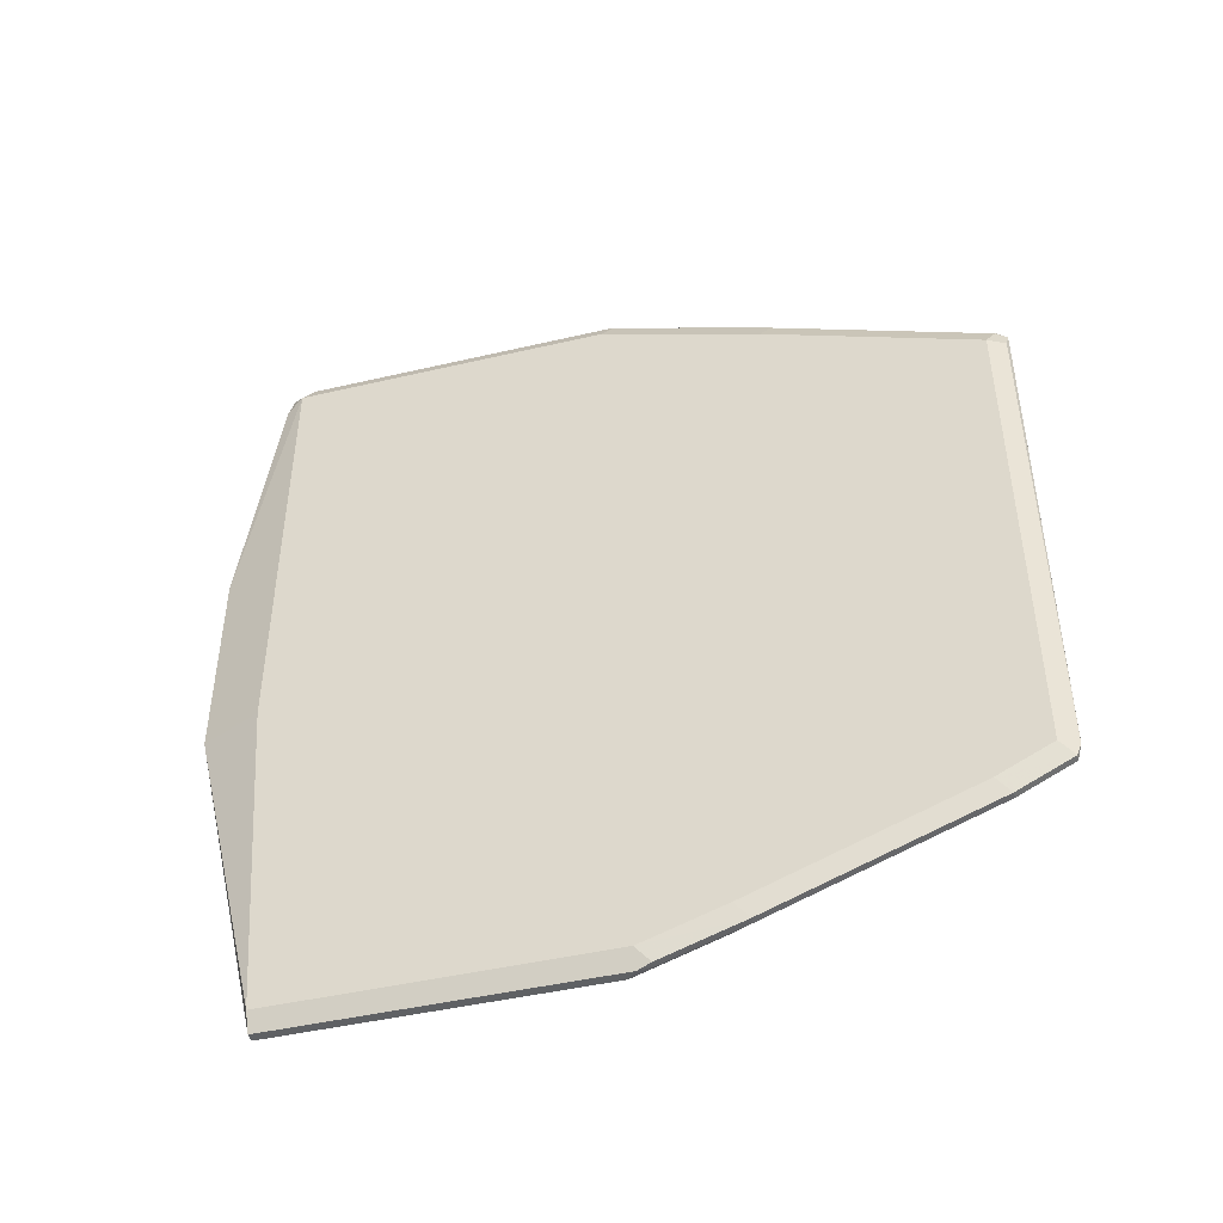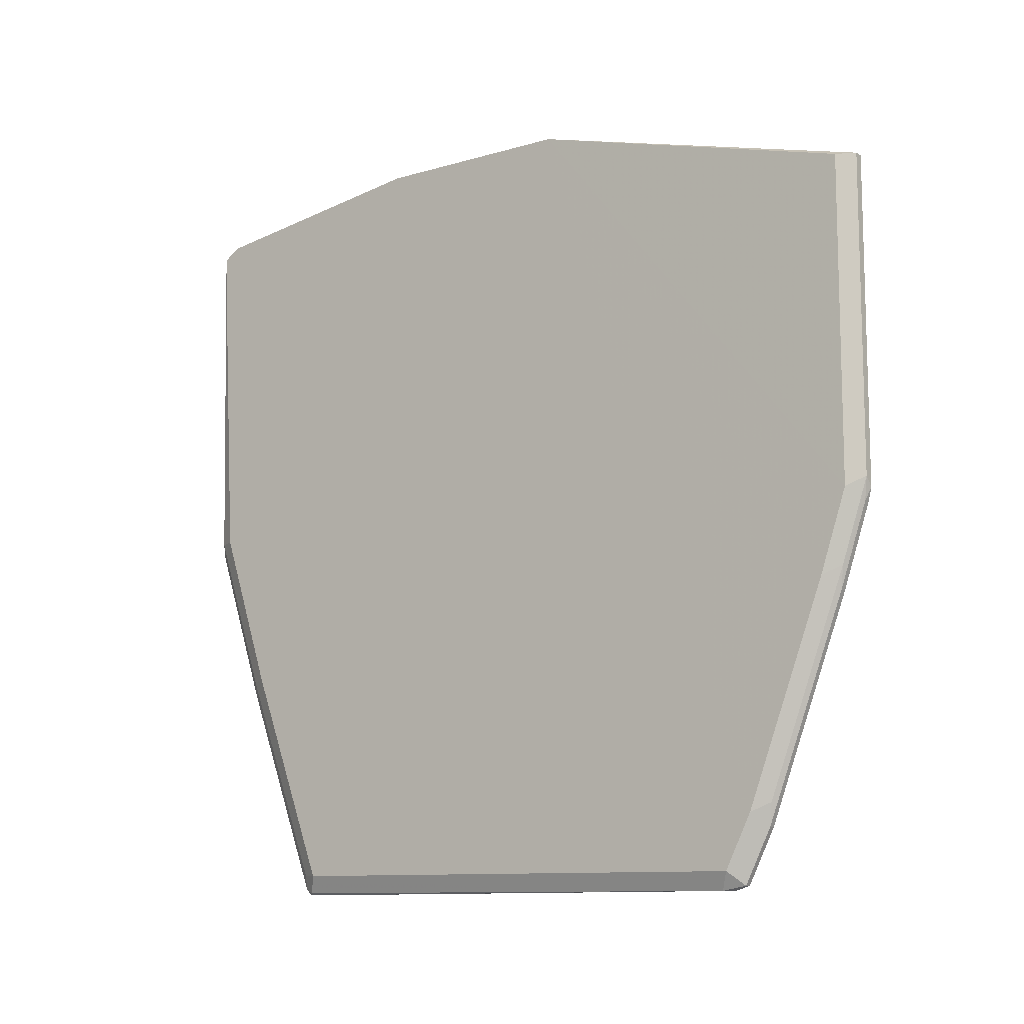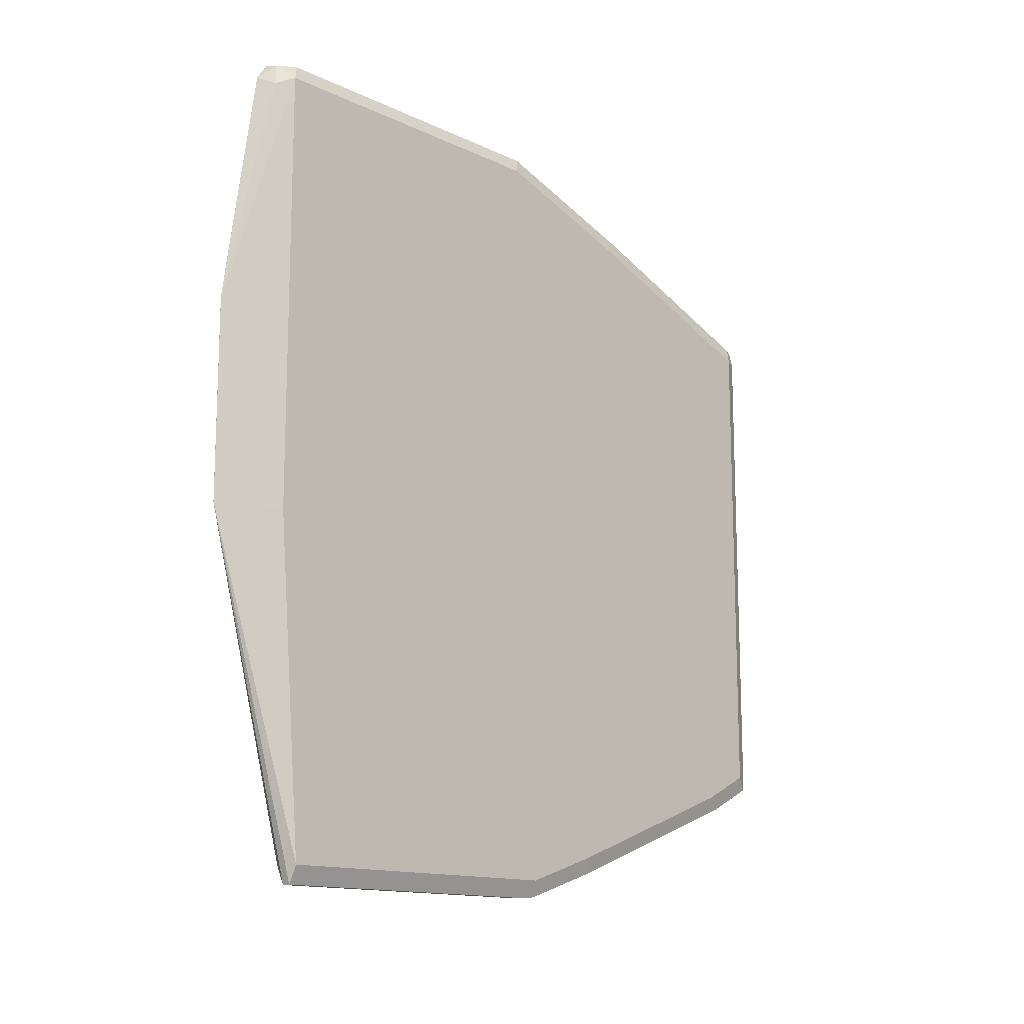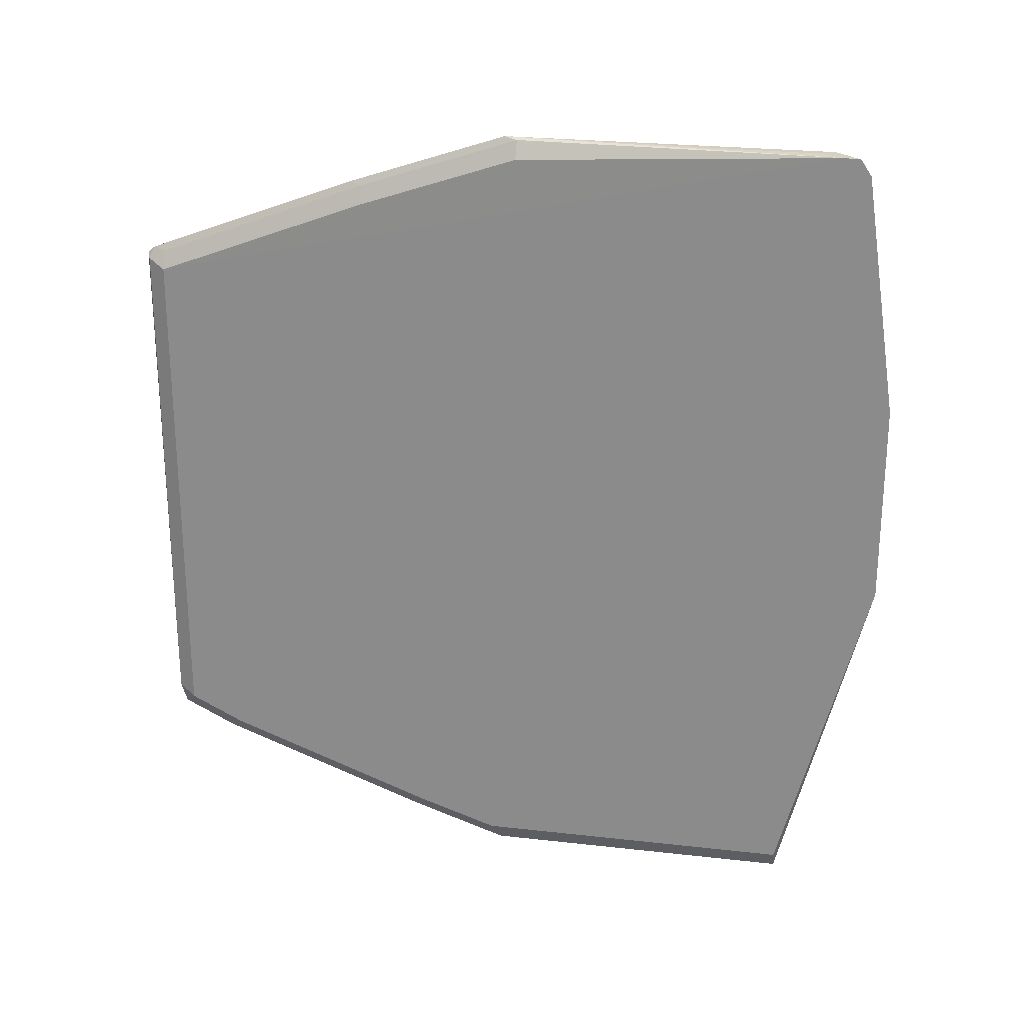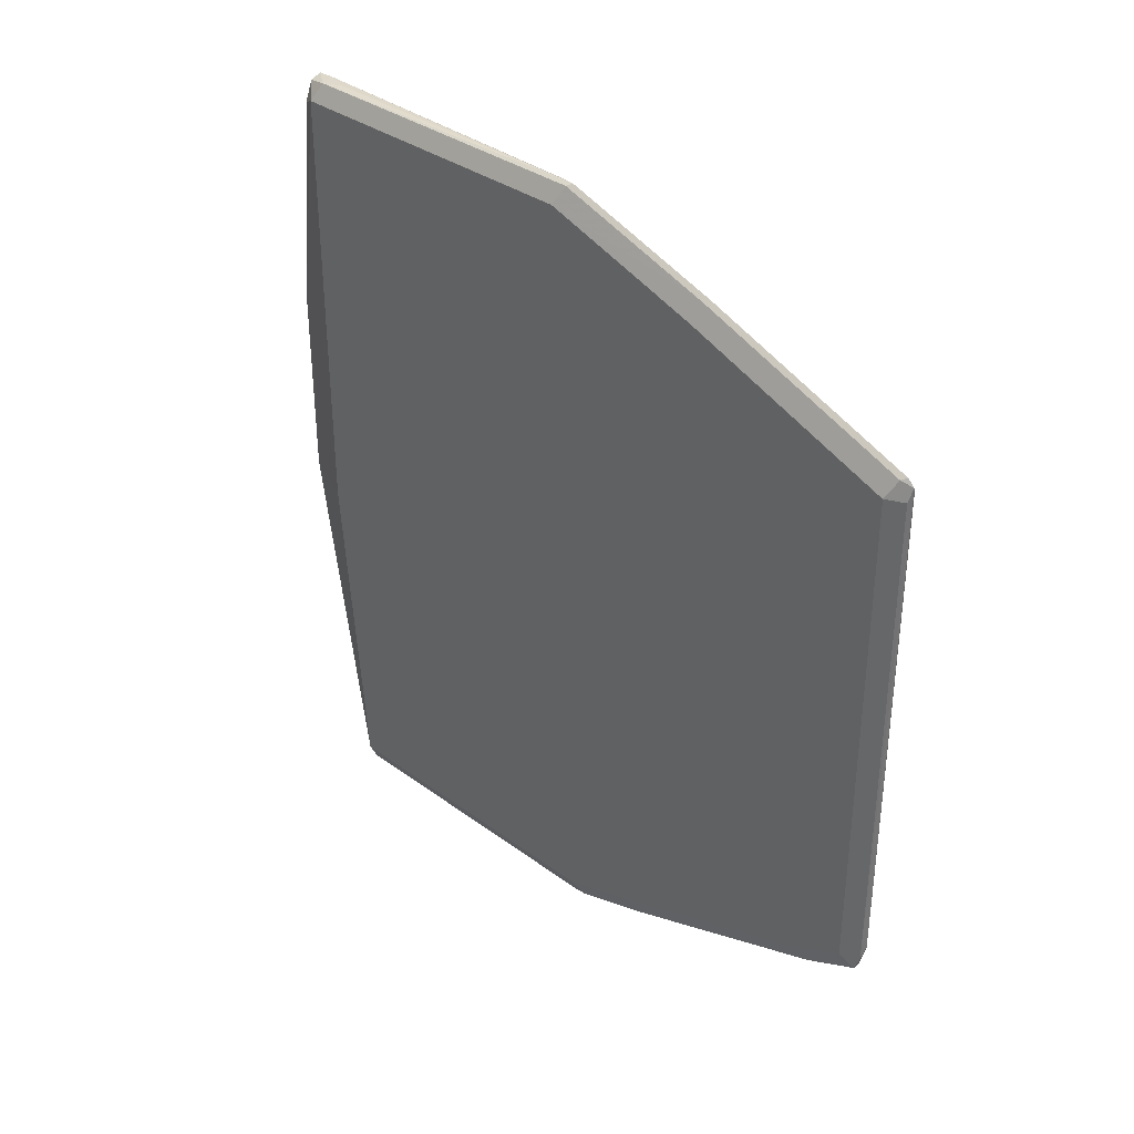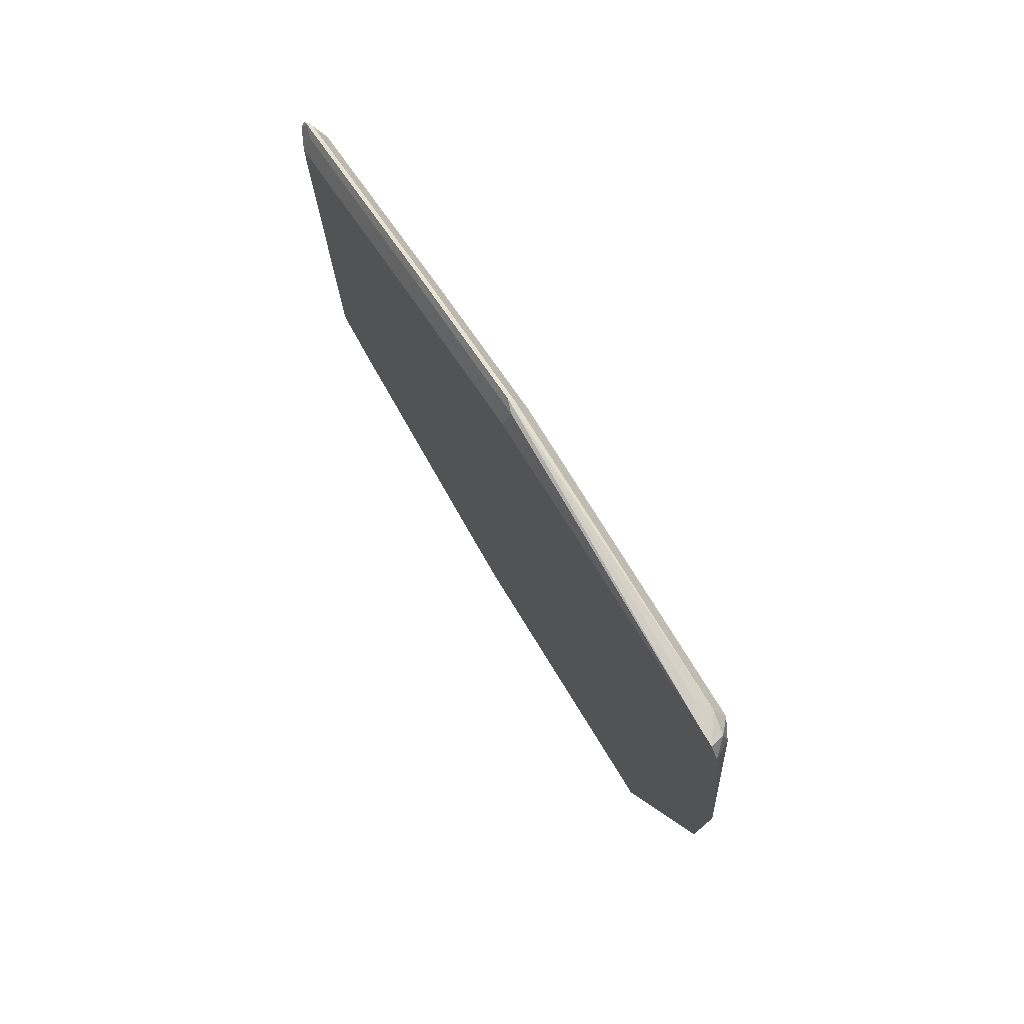
<metadata>
{"format":"obj","ext":"obj","renderer":"f3d","projection":"perspective","resolution":1024,"background":"white","views":[{"elev":-45.4,"azim":105.1,"up":"+Y"},{"elev":-10.7,"azim":-53.8,"up":"+Z"},{"elev":-13.9,"azim":43.9,"up":"+Y"},{"elev":23.9,"azim":-79.3,"up":"+Y"},{"elev":34.9,"azim":134.3,"up":"+Y"},{"elev":76.7,"azim":-31.7,"up":"+Y"}]}
</metadata>
<code>
v 0.4078 0.2773 -0.2447
v 0.4024 0.2719 -0.2338
v 0.3915 0.1305 -0.2069
v 0.3915 0.2773 -0.2284
v 0.3914 0.1308 -0.2069
v 0.3914 0.2773 -0.2284
v 0.3914 0.2871 -0.2349
v 0.3997 0.2854 -0.2366
v 0.4024 0.2882 -0.2502
v 0.3914 0.2875 -0.2447
v 0.3914 0.006683 -0.2069
v 0.3915 -0.1142 -0.6688
v 0.3915 0.1957 -0.6688
v 0.3915 0.2447 -0.5383
v 0.3915 0.2773 -0.4405
v 0.3969 0.2882 -0.4405
v 0.3997 0.2895 -0.4486
v 0.3969 0.2882 -0.261
v 0.4024 0.2882 -0.4458
v 0.4024 0.2555 -0.5437
v 0.4078 0.2773 -0.4405
v 0.4078 -0.1142 -0.6688
v 0.4078 0.1957 -0.6688
v 0.4078 0.2447 -0.5383
v 0.4024 0.2066 -0.6742
v 0.3997 0.2569 -0.5465
v 0.3969 0.2555 -0.5383
v 0.3997 0.208 -0.677
v 0.3997 0.2039 -0.681
v 0.3969 0.2012 -0.6797
v 0.3969 0.006683 -0.6797
v 0.3969 -0.1087 -0.6797
v 0.3997 -0.1223 -0.6769
v 0.4024 -0.1142 -0.6797
v 0.4037 -0.1223 -0.6769
v 0.4024 0.1957 -0.6797
v 0.4078 -0.1305 -0.6362
v 0.4037 -0.1386 -0.6443
v 0.3997 -0.1386 -0.6443
v 0.3915 -0.1305 -0.6362
v 0.3969 -0.1414 -0.6307
v 0.3997 -0.1876 -0.5138
v 0.3969 -0.1903 -0.5002
v 0.3915 -0.1794 -0.5057
v 0.3969 -0.2066 -0.4513
v 0.3997 -0.2039 -0.4649
v 0.4024 -0.2066 -0.4568
v 0.4024 -0.2066 -0.2611
v 0.4078 -0.1957 -0.4568
v 0.4037 -0.2039 -0.4649
v 0.4037 -0.1876 -0.5138
v 0.4078 -0.1794 -0.5057
v 0.4078 0.006683 -0.2447
v 0.4078 -0.1958 -0.2611
v 0.3915 0.006683 -0.2069
v 0.3969 -0.2066 -0.2611
v 0.3915 -0.1957 -0.4568
v 0.3915 -0.1957 -0.2611
v 0.3969 0.2066 -0.6688
f 47 42 51
f 47 46 42
f 51 42 38
f 51 38 37
f 51 49 50
f 51 52 49
f 49 52 22
f 49 22 1
f 47 51 50
f 49 1 53
f 51 37 52
f 47 50 49
f 43 40 41
f 47 48 45
f 47 45 46
f 46 45 42
f 43 42 45
f 43 45 44
f 43 44 40
f 43 41 42
f 42 41 39
f 39 41 40
f 39 40 33
f 39 33 38
f 49 53 54
f 47 49 48
f 49 54 48
f 5 11 3
f 48 55 56
f 14 59 13
f 16 17 27
f 16 27 15
f 14 15 27
f 14 27 59
f 28 59 27
f 28 13 59
f 42 39 38
f 52 37 22
f 5 7 11
f 3 53 1
f 55 54 53
f 55 53 3
f 55 3 11
f 55 11 56
f 56 11 58
f 57 56 58
f 57 58 11
f 40 12 33
f 40 11 12
f 44 11 40
f 44 57 11
f 45 57 44
f 45 56 57
f 45 48 56
f 48 54 55
f 35 37 38
f 33 35 38
f 25 23 29
f 19 21 20
f 19 20 17
f 19 17 9
f 18 9 17
f 10 9 18
f 10 18 17
f 10 17 16
f 10 16 15
f 10 15 14
f 10 14 13
f 10 13 12
f 10 12 11
f 10 11 7
f 10 7 9
f 8 9 7
f 8 1 9
f 35 22 37
f 4 2 8
f 4 8 7
f 6 4 7
f 6 7 5
f 6 5 4
f 4 5 3
f 4 3 2
f 2 3 1
f 19 9 21
f 21 9 1
f 8 2 1
f 21 22 23
f 21 1 22
f 36 29 23
f 34 32 29
f 34 29 36
f 34 36 23
f 34 22 35
f 34 35 33
f 34 33 32
f 32 33 12
f 32 12 13
f 31 32 13
f 31 29 32
f 30 29 31
f 34 23 22
f 30 13 28
f 24 21 23
f 30 31 13
f 24 20 21
f 20 23 25
f 26 20 25
f 24 23 20
f 26 27 17
f 26 28 27
f 26 25 28
f 28 25 29
f 30 28 29
f 26 17 20

</code>
